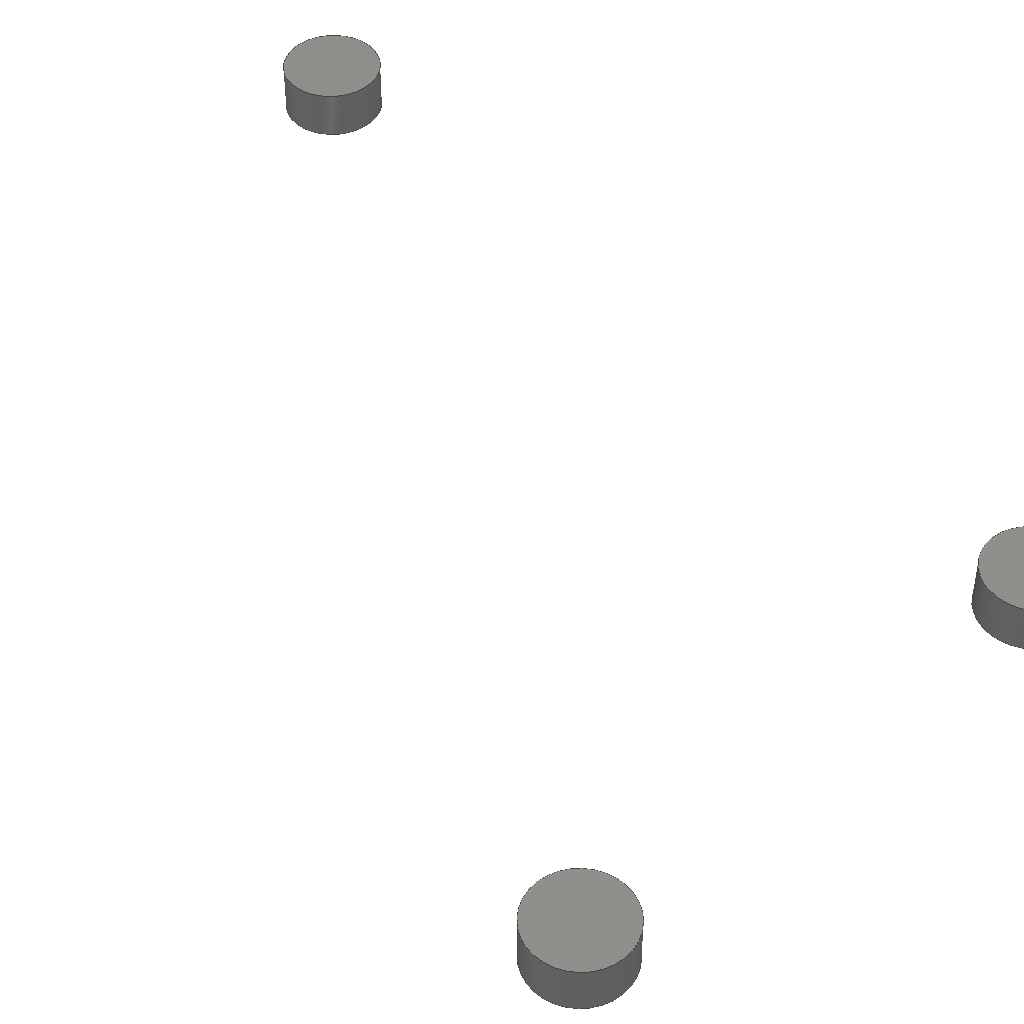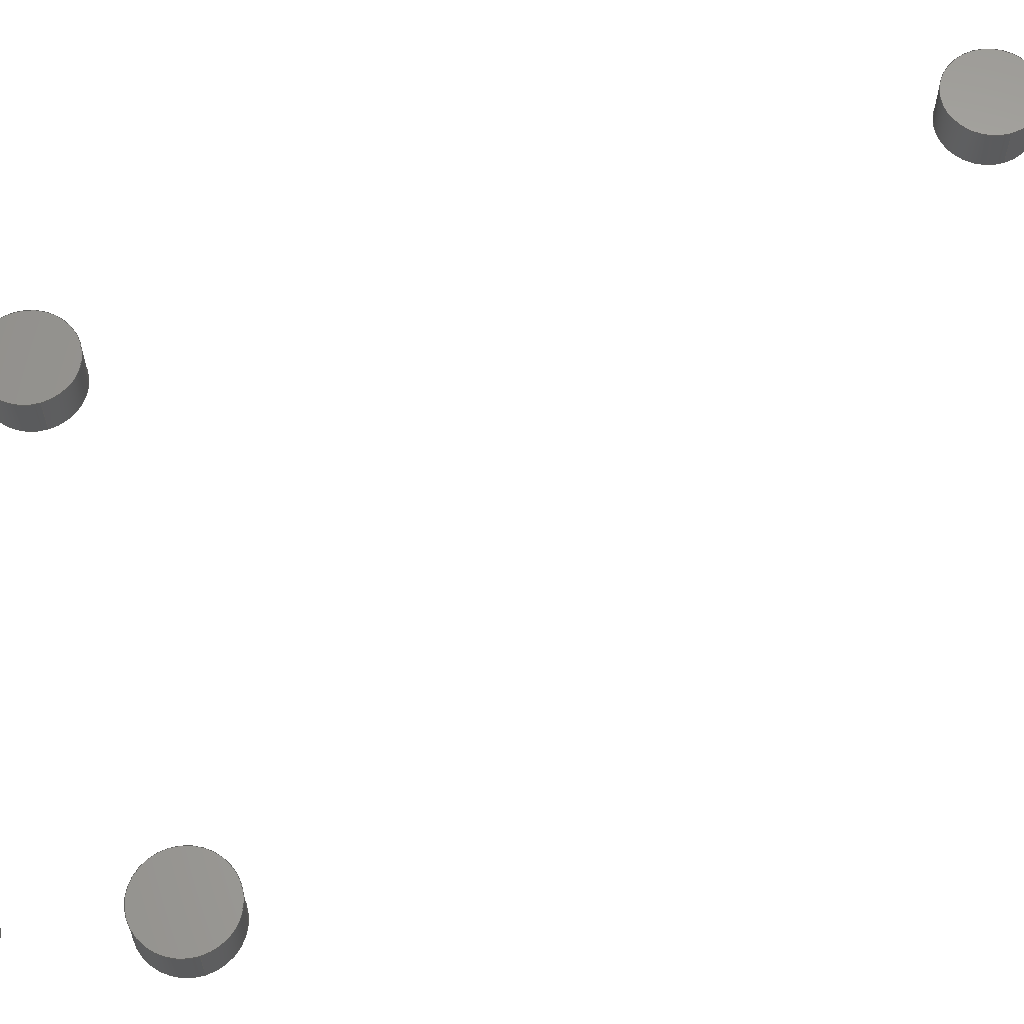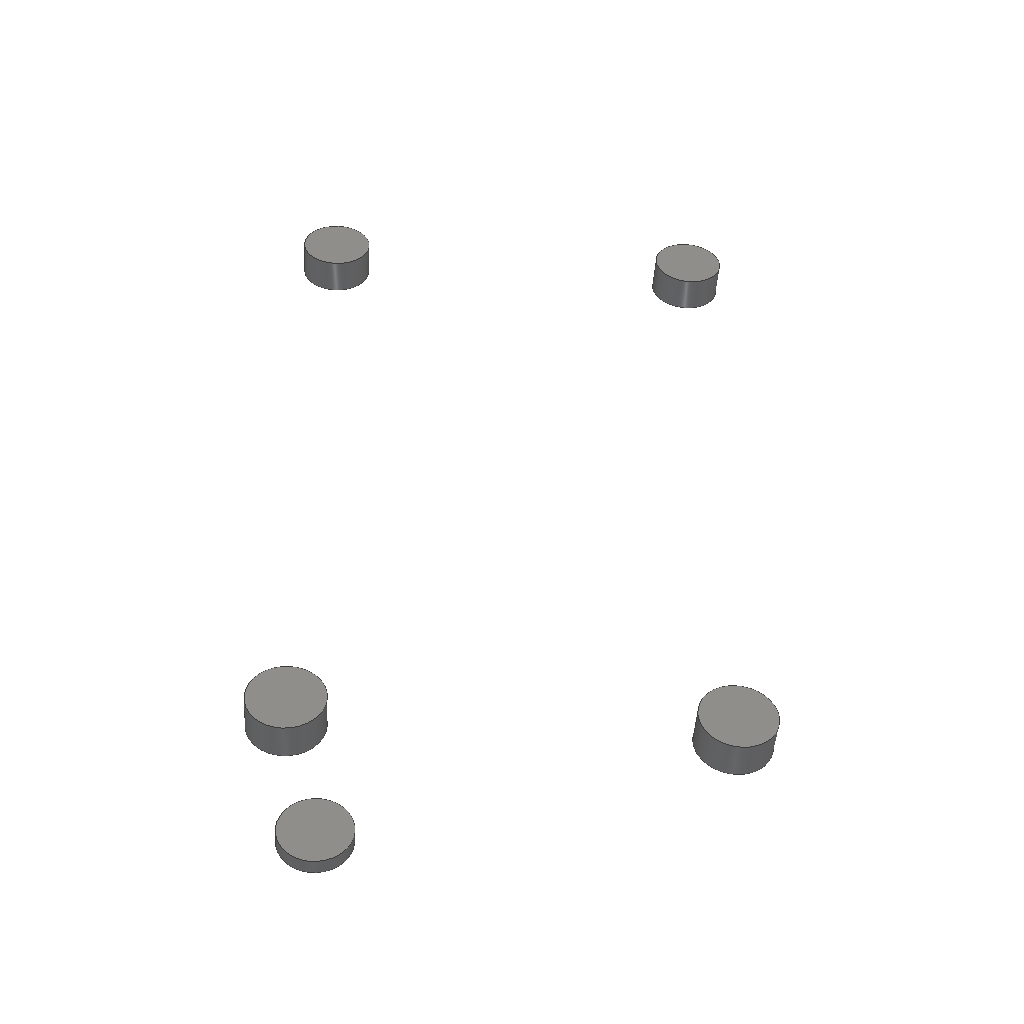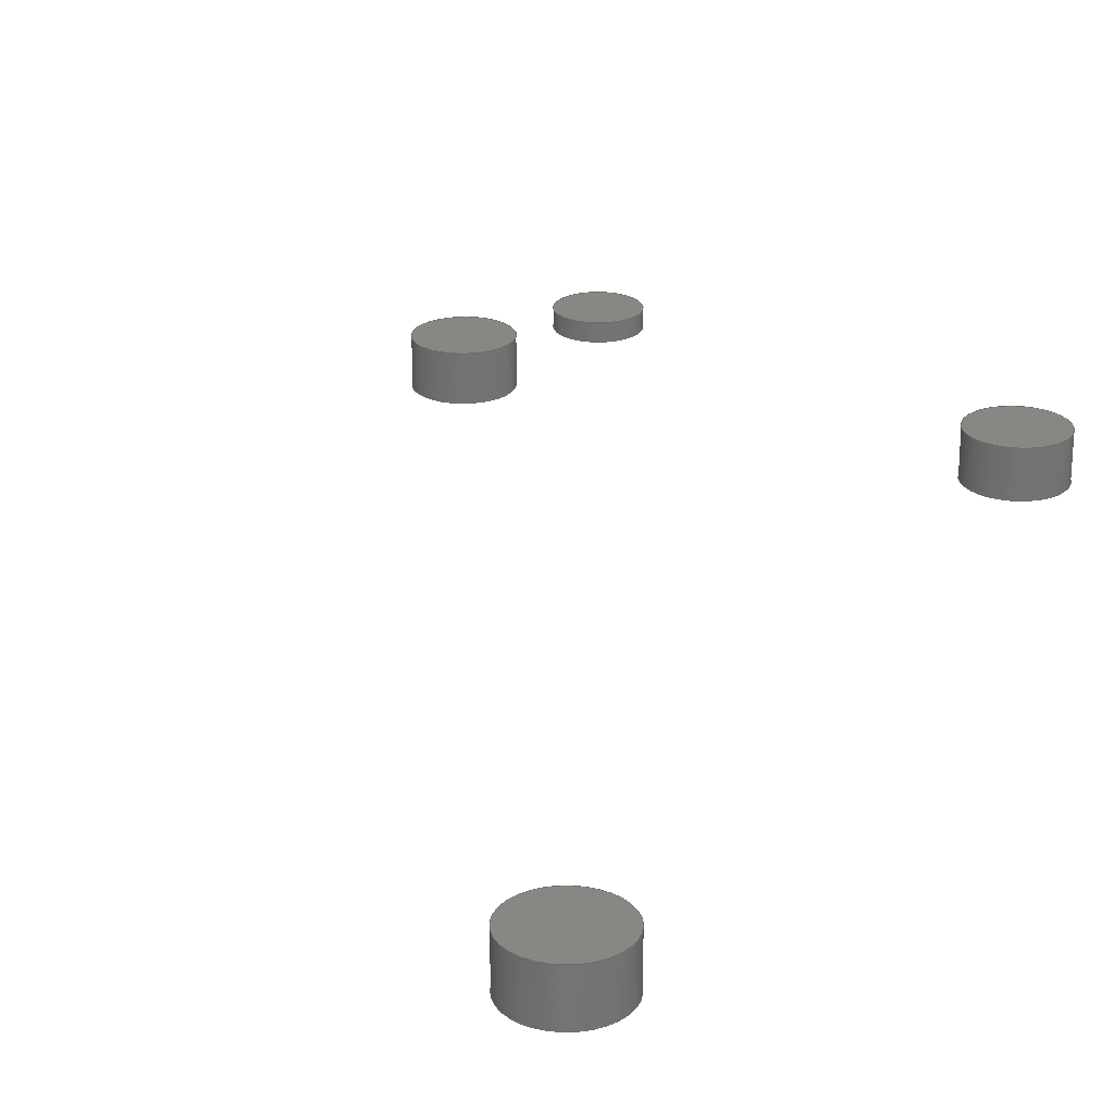
<metadata>
{"format":"step","ext":"step","renderer":"f3d","projection":"perspective","resolution":1024,"background":"white","views":[{"elev":47.0,"azim":137.3,"up":"+Y"},{"elev":63.5,"azim":-107.9,"up":"+Y"},{"elev":-47.7,"azim":-3.6,"up":"+Z"},{"elev":24.3,"azim":25.1,"up":"+Y"}]}
</metadata>
<code>
ISO-10303-21;
DATA;
#1=MECHANICAL_DESIGN_GEOMETRIC_PRESENTATION_REPRESENTATION('',(#4,#5,
#6,#7,#8),#293);
#2=SHAPE_REPRESENTATION_RELATIONSHIP('SRR','None',#300,#3);
#3=ADVANCED_BREP_SHAPE_REPRESENTATION('',(#9,#10,#11,#12,#13),#292);
#4=STYLED_ITEM('',(#310),#9);
#5=STYLED_ITEM('',(#310),#10);
#6=STYLED_ITEM('',(#310),#11);
#7=STYLED_ITEM('',(#310),#12);
#8=STYLED_ITEM('',(#311),#13);
#9=MANIFOLD_SOLID_BREP('Body1',#149);
#10=MANIFOLD_SOLID_BREP('Body2',#150);
#11=MANIFOLD_SOLID_BREP('Body3',#151);
#12=MANIFOLD_SOLID_BREP('Body4',#152);
#13=MANIFOLD_SOLID_BREP('Body5',#153);
#14=PLANE('',#170);
#15=PLANE('',#171);
#16=PLANE('',#175);
#17=PLANE('',#176);
#18=PLANE('',#180);
#19=PLANE('',#181);
#20=PLANE('',#185);
#21=PLANE('',#186);
#22=PLANE('',#190);
#23=PLANE('',#191);
#24=FACE_OUTER_BOUND('',#39,.T.);
#25=FACE_OUTER_BOUND('',#40,.T.);
#26=FACE_OUTER_BOUND('',#41,.T.);
#27=FACE_OUTER_BOUND('',#42,.T.);
#28=FACE_OUTER_BOUND('',#43,.T.);
#29=FACE_OUTER_BOUND('',#44,.T.);
#30=FACE_OUTER_BOUND('',#45,.T.);
#31=FACE_OUTER_BOUND('',#46,.T.);
#32=FACE_OUTER_BOUND('',#47,.T.);
#33=FACE_OUTER_BOUND('',#48,.T.);
#34=FACE_OUTER_BOUND('',#49,.T.);
#35=FACE_OUTER_BOUND('',#50,.T.);
#36=FACE_OUTER_BOUND('',#51,.T.);
#37=FACE_OUTER_BOUND('',#52,.T.);
#38=FACE_OUTER_BOUND('',#53,.T.);
#39=EDGE_LOOP('',(#99,#100,#101,#102));
#40=EDGE_LOOP('',(#103));
#41=EDGE_LOOP('',(#104));
#42=EDGE_LOOP('',(#105,#106,#107,#108));
#43=EDGE_LOOP('',(#109));
#44=EDGE_LOOP('',(#110));
#45=EDGE_LOOP('',(#111,#112,#113,#114));
#46=EDGE_LOOP('',(#115));
#47=EDGE_LOOP('',(#116));
#48=EDGE_LOOP('',(#117,#118,#119,#120));
#49=EDGE_LOOP('',(#121));
#50=EDGE_LOOP('',(#122));
#51=EDGE_LOOP('',(#123,#124,#125,#126));
#52=EDGE_LOOP('',(#127));
#53=EDGE_LOOP('',(#128));
#54=LINE('',#254,#59);
#55=LINE('',#262,#60);
#56=LINE('',#270,#61);
#57=LINE('',#278,#62);
#58=LINE('',#286,#63);
#59=VECTOR('',#198,1);
#60=VECTOR('',#209,1);
#61=VECTOR('',#220,1);
#62=VECTOR('',#231,1);
#63=VECTOR('',#242,0.9);
#64=CIRCLE('',#168,1);
#65=CIRCLE('',#169,1);
#66=CIRCLE('',#173,1);
#67=CIRCLE('',#174,1);
#68=CIRCLE('',#178,1);
#69=CIRCLE('',#179,1);
#70=CIRCLE('',#183,1);
#71=CIRCLE('',#184,1);
#72=CIRCLE('',#188,0.9);
#73=CIRCLE('',#189,0.9);
#74=VERTEX_POINT('',#251);
#75=VERTEX_POINT('',#253);
#76=VERTEX_POINT('',#259);
#77=VERTEX_POINT('',#261);
#78=VERTEX_POINT('',#267);
#79=VERTEX_POINT('',#269);
#80=VERTEX_POINT('',#275);
#81=VERTEX_POINT('',#277);
#82=VERTEX_POINT('',#283);
#83=VERTEX_POINT('',#285);
#84=EDGE_CURVE('',#74,#74,#64,.T.);
#85=EDGE_CURVE('',#74,#75,#54,.T.);
#86=EDGE_CURVE('',#75,#75,#65,.T.);
#87=EDGE_CURVE('',#76,#76,#66,.T.);
#88=EDGE_CURVE('',#76,#77,#55,.T.);
#89=EDGE_CURVE('',#77,#77,#67,.T.);
#90=EDGE_CURVE('',#78,#78,#68,.T.);
#91=EDGE_CURVE('',#78,#79,#56,.T.);
#92=EDGE_CURVE('',#79,#79,#69,.T.);
#93=EDGE_CURVE('',#80,#80,#70,.T.);
#94=EDGE_CURVE('',#80,#81,#57,.T.);
#95=EDGE_CURVE('',#81,#81,#71,.T.);
#96=EDGE_CURVE('',#82,#82,#72,.T.);
#97=EDGE_CURVE('',#82,#83,#58,.T.);
#98=EDGE_CURVE('',#83,#83,#73,.T.);
#99=ORIENTED_EDGE('',*,*,#84,.F.);
#100=ORIENTED_EDGE('',*,*,#85,.T.);
#101=ORIENTED_EDGE('',*,*,#86,.T.);
#102=ORIENTED_EDGE('',*,*,#85,.F.);
#103=ORIENTED_EDGE('',*,*,#84,.T.);
#104=ORIENTED_EDGE('',*,*,#86,.F.);
#105=ORIENTED_EDGE('',*,*,#87,.F.);
#106=ORIENTED_EDGE('',*,*,#88,.T.);
#107=ORIENTED_EDGE('',*,*,#89,.T.);
#108=ORIENTED_EDGE('',*,*,#88,.F.);
#109=ORIENTED_EDGE('',*,*,#87,.T.);
#110=ORIENTED_EDGE('',*,*,#89,.F.);
#111=ORIENTED_EDGE('',*,*,#90,.F.);
#112=ORIENTED_EDGE('',*,*,#91,.T.);
#113=ORIENTED_EDGE('',*,*,#92,.T.);
#114=ORIENTED_EDGE('',*,*,#91,.F.);
#115=ORIENTED_EDGE('',*,*,#90,.T.);
#116=ORIENTED_EDGE('',*,*,#92,.F.);
#117=ORIENTED_EDGE('',*,*,#93,.F.);
#118=ORIENTED_EDGE('',*,*,#94,.T.);
#119=ORIENTED_EDGE('',*,*,#95,.T.);
#120=ORIENTED_EDGE('',*,*,#94,.F.);
#121=ORIENTED_EDGE('',*,*,#93,.T.);
#122=ORIENTED_EDGE('',*,*,#95,.F.);
#123=ORIENTED_EDGE('',*,*,#96,.F.);
#124=ORIENTED_EDGE('',*,*,#97,.T.);
#125=ORIENTED_EDGE('',*,*,#98,.T.);
#126=ORIENTED_EDGE('',*,*,#97,.F.);
#127=ORIENTED_EDGE('',*,*,#96,.T.);
#128=ORIENTED_EDGE('',*,*,#98,.F.);
#129=CYLINDRICAL_SURFACE('',#167,1);
#130=CYLINDRICAL_SURFACE('',#172,1);
#131=CYLINDRICAL_SURFACE('',#177,1);
#132=CYLINDRICAL_SURFACE('',#182,1);
#133=CYLINDRICAL_SURFACE('',#187,0.9);
#134=ADVANCED_FACE('',(#24),#129,.T.);
#135=ADVANCED_FACE('',(#25),#14,.T.);
#136=ADVANCED_FACE('',(#26),#15,.F.);
#137=ADVANCED_FACE('',(#27),#130,.T.);
#138=ADVANCED_FACE('',(#28),#16,.T.);
#139=ADVANCED_FACE('',(#29),#17,.F.);
#140=ADVANCED_FACE('',(#30),#131,.T.);
#141=ADVANCED_FACE('',(#31),#18,.T.);
#142=ADVANCED_FACE('',(#32),#19,.F.);
#143=ADVANCED_FACE('',(#33),#132,.T.);
#144=ADVANCED_FACE('',(#34),#20,.T.);
#145=ADVANCED_FACE('',(#35),#21,.F.);
#146=ADVANCED_FACE('',(#36),#133,.T.);
#147=ADVANCED_FACE('',(#37),#22,.T.);
#148=ADVANCED_FACE('',(#38),#23,.F.);
#149=CLOSED_SHELL('',(#134,#135,#136));
#150=CLOSED_SHELL('',(#137,#138,#139));
#151=CLOSED_SHELL('',(#140,#141,#142));
#152=CLOSED_SHELL('',(#143,#144,#145));
#153=CLOSED_SHELL('',(#146,#147,#148));
#154=DERIVED_UNIT_ELEMENT(#156,1);
#155=DERIVED_UNIT_ELEMENT(#295,3);
#156=(
MASS_UNIT()
NAMED_UNIT(*)
SI_UNIT(.KILO.,.GRAM.)
);
#157=DERIVED_UNIT((#154,#155));
#158=MEASURE_REPRESENTATION_ITEM('density measure',
POSITIVE_RATIO_MEASURE(7850),#157);
#159=PROPERTY_DEFINITION_REPRESENTATION(#164,#161);
#160=PROPERTY_DEFINITION_REPRESENTATION(#165,#162);
#161=REPRESENTATION('material name',(#163),#292);
#162=REPRESENTATION('density',(#158),#292);
#163=DESCRIPTIVE_REPRESENTATION_ITEM('Steel','Steel');
#164=PROPERTY_DEFINITION('material property','material name',#302);
#165=PROPERTY_DEFINITION('material property','density of part',#302);
#166=AXIS2_PLACEMENT_3D('placement',#249,#192,#193);
#167=AXIS2_PLACEMENT_3D('',#250,#194,#195);
#168=AXIS2_PLACEMENT_3D('',#252,#196,#197);
#169=AXIS2_PLACEMENT_3D('',#255,#199,#200);
#170=AXIS2_PLACEMENT_3D('',#256,#201,#202);
#171=AXIS2_PLACEMENT_3D('',#257,#203,#204);
#172=AXIS2_PLACEMENT_3D('',#258,#205,#206);
#173=AXIS2_PLACEMENT_3D('',#260,#207,#208);
#174=AXIS2_PLACEMENT_3D('',#263,#210,#211);
#175=AXIS2_PLACEMENT_3D('',#264,#212,#213);
#176=AXIS2_PLACEMENT_3D('',#265,#214,#215);
#177=AXIS2_PLACEMENT_3D('',#266,#216,#217);
#178=AXIS2_PLACEMENT_3D('',#268,#218,#219);
#179=AXIS2_PLACEMENT_3D('',#271,#221,#222);
#180=AXIS2_PLACEMENT_3D('',#272,#223,#224);
#181=AXIS2_PLACEMENT_3D('',#273,#225,#226);
#182=AXIS2_PLACEMENT_3D('',#274,#227,#228);
#183=AXIS2_PLACEMENT_3D('',#276,#229,#230);
#184=AXIS2_PLACEMENT_3D('',#279,#232,#233);
#185=AXIS2_PLACEMENT_3D('',#280,#234,#235);
#186=AXIS2_PLACEMENT_3D('',#281,#236,#237);
#187=AXIS2_PLACEMENT_3D('',#282,#238,#239);
#188=AXIS2_PLACEMENT_3D('',#284,#240,#241);
#189=AXIS2_PLACEMENT_3D('',#287,#243,#244);
#190=AXIS2_PLACEMENT_3D('',#288,#245,#246);
#191=AXIS2_PLACEMENT_3D('',#289,#247,#248);
#192=DIRECTION('axis',(0,0,1));
#193=DIRECTION('refdir',(1,0,0));
#194=DIRECTION('center_axis',(0,1,0));
#195=DIRECTION('ref_axis',(1,0,0));
#196=DIRECTION('center_axis',(0,1,0));
#197=DIRECTION('ref_axis',(1,0,0));
#198=DIRECTION('',(0,-1,0));
#199=DIRECTION('center_axis',(0,1,0));
#200=DIRECTION('ref_axis',(1,0,0));
#201=DIRECTION('center_axis',(0,1,0));
#202=DIRECTION('ref_axis',(1,0,0));
#203=DIRECTION('center_axis',(0,1,0));
#204=DIRECTION('ref_axis',(1,0,0));
#205=DIRECTION('center_axis',(0,1,0));
#206=DIRECTION('ref_axis',(1,0,0));
#207=DIRECTION('center_axis',(0,1,0));
#208=DIRECTION('ref_axis',(1,0,0));
#209=DIRECTION('',(0,-1,0));
#210=DIRECTION('center_axis',(0,1,0));
#211=DIRECTION('ref_axis',(1,0,0));
#212=DIRECTION('center_axis',(0,1,0));
#213=DIRECTION('ref_axis',(1,0,0));
#214=DIRECTION('center_axis',(0,1,0));
#215=DIRECTION('ref_axis',(1,0,0));
#216=DIRECTION('center_axis',(0,1,0));
#217=DIRECTION('ref_axis',(1,0,0));
#218=DIRECTION('center_axis',(0,1,0));
#219=DIRECTION('ref_axis',(1,0,0));
#220=DIRECTION('',(0,-1,0));
#221=DIRECTION('center_axis',(0,1,0));
#222=DIRECTION('ref_axis',(1,0,0));
#223=DIRECTION('center_axis',(0,1,0));
#224=DIRECTION('ref_axis',(1,0,0));
#225=DIRECTION('center_axis',(0,1,0));
#226=DIRECTION('ref_axis',(1,0,0));
#227=DIRECTION('center_axis',(0,1,0));
#228=DIRECTION('ref_axis',(1,0,0));
#229=DIRECTION('center_axis',(0,1,0));
#230=DIRECTION('ref_axis',(1,0,0));
#231=DIRECTION('',(0,-1,0));
#232=DIRECTION('center_axis',(0,1,0));
#233=DIRECTION('ref_axis',(1,0,0));
#234=DIRECTION('center_axis',(0,1,0));
#235=DIRECTION('ref_axis',(1,0,0));
#236=DIRECTION('center_axis',(0,1,0));
#237=DIRECTION('ref_axis',(1,0,0));
#238=DIRECTION('center_axis',(0,1,0));
#239=DIRECTION('ref_axis',(1,0,0));
#240=DIRECTION('center_axis',(0,1,0));
#241=DIRECTION('ref_axis',(1,0,0));
#242=DIRECTION('',(0,-1,0));
#243=DIRECTION('center_axis',(0,1,0));
#244=DIRECTION('ref_axis',(1,0,0));
#245=DIRECTION('center_axis',(0,1,0));
#246=DIRECTION('ref_axis',(1,0,0));
#247=DIRECTION('center_axis',(0,1,0));
#248=DIRECTION('ref_axis',(1,0,0));
#249=CARTESIAN_POINT('',(0,0,0));
#250=CARTESIAN_POINT('Origin',(-4,0,2));
#251=CARTESIAN_POINT('',(-5,1,2));
#252=CARTESIAN_POINT('Origin',(-4,1,2));
#253=CARTESIAN_POINT('',(-5,0,2));
#254=CARTESIAN_POINT('',(-5,0,2));
#255=CARTESIAN_POINT('Origin',(-4,0,2));
#256=CARTESIAN_POINT('Origin',(-4,1,2));
#257=CARTESIAN_POINT('Origin',(-4,0,2));
#258=CARTESIAN_POINT('Origin',(7,0,2));
#259=CARTESIAN_POINT('',(6,1,2));
#260=CARTESIAN_POINT('Origin',(7,1,2));
#261=CARTESIAN_POINT('',(6,0,2));
#262=CARTESIAN_POINT('',(6,0,2));
#263=CARTESIAN_POINT('Origin',(7,0,2));
#264=CARTESIAN_POINT('Origin',(7,1,2));
#265=CARTESIAN_POINT('Origin',(7,0,2));
#266=CARTESIAN_POINT('Origin',(7,0,-17));
#267=CARTESIAN_POINT('',(6,1,-17));
#268=CARTESIAN_POINT('Origin',(7,1,-17));
#269=CARTESIAN_POINT('',(6,0,-17));
#270=CARTESIAN_POINT('',(6,0,-17));
#271=CARTESIAN_POINT('Origin',(7,0,-17));
#272=CARTESIAN_POINT('Origin',(7,1,-17));
#273=CARTESIAN_POINT('Origin',(7,0,-17));
#274=CARTESIAN_POINT('Origin',(-4,0,-17));
#275=CARTESIAN_POINT('',(-5,1,-17));
#276=CARTESIAN_POINT('Origin',(-4,1,-17));
#277=CARTESIAN_POINT('',(-5,0,-17));
#278=CARTESIAN_POINT('',(-5,0,-17));
#279=CARTESIAN_POINT('Origin',(-4,0,-17));
#280=CARTESIAN_POINT('Origin',(-4,1,-17));
#281=CARTESIAN_POINT('Origin',(-4,0,-17));
#282=CARTESIAN_POINT('Origin',(-3,0,-21));
#283=CARTESIAN_POINT('',(-3.9,0.4,-21));
#284=CARTESIAN_POINT('Origin',(-3,0.4,-21));
#285=CARTESIAN_POINT('',(-3.9,0,-21));
#286=CARTESIAN_POINT('',(-3.9,0,-21));
#287=CARTESIAN_POINT('Origin',(-3,0,-21));
#288=CARTESIAN_POINT('Origin',(-3,0.4,-21));
#289=CARTESIAN_POINT('Origin',(-3,0,-21));
#290=UNCERTAINTY_MEASURE_WITH_UNIT(LENGTH_MEASURE(0.001),#294,
'DISTANCE_ACCURACY_VALUE',
'Maximum model space distance between geometric entities at asserted c
onnectivities');
#291=UNCERTAINTY_MEASURE_WITH_UNIT(LENGTH_MEASURE(0.001),#294,
'DISTANCE_ACCURACY_VALUE',
'Maximum model space distance between geometric entities at asserted c
onnectivities');
#292=(
GEOMETRIC_REPRESENTATION_CONTEXT(3)
GLOBAL_UNCERTAINTY_ASSIGNED_CONTEXT((#290))
GLOBAL_UNIT_ASSIGNED_CONTEXT((#294,#296,#297))
REPRESENTATION_CONTEXT('','3D')
);
#293=(
GEOMETRIC_REPRESENTATION_CONTEXT(3)
GLOBAL_UNCERTAINTY_ASSIGNED_CONTEXT((#291))
GLOBAL_UNIT_ASSIGNED_CONTEXT((#294,#296,#297))
REPRESENTATION_CONTEXT('','3D')
);
#294=(
LENGTH_UNIT()
NAMED_UNIT(*)
SI_UNIT(.CENTI.,.METRE.)
);
#295=(
LENGTH_UNIT()
NAMED_UNIT(*)
SI_UNIT($,.METRE.)
);
#296=(
NAMED_UNIT(*)
PLANE_ANGLE_UNIT()
SI_UNIT($,.RADIAN.)
);
#297=(
NAMED_UNIT(*)
SI_UNIT($,.STERADIAN.)
SOLID_ANGLE_UNIT()
);
#298=SHAPE_DEFINITION_REPRESENTATION(#299,#300);
#299=PRODUCT_DEFINITION_SHAPE('',$,#302);
#300=SHAPE_REPRESENTATION('',(#166),#292);
#301=PRODUCT_DEFINITION_CONTEXT('part definition',#306,'design');
#302=PRODUCT_DEFINITION('Untitled','Untitled',#303,#301);
#303=PRODUCT_DEFINITION_FORMATION('',$,#308);
#304=PRODUCT_RELATED_PRODUCT_CATEGORY('Untitled','Untitled',(#308));
#305=APPLICATION_PROTOCOL_DEFINITION('international standard',
'automotive_design',2009,#306);
#306=APPLICATION_CONTEXT(
'Core Data for Automotive Mechanical Design Process');
#307=PRODUCT_CONTEXT('part definition',#306,'mechanical');
#308=PRODUCT('Untitled','Untitled',$,(#307));
#309=PRESENTATION_STYLE_ASSIGNMENT((#312));
#310=PRESENTATION_STYLE_ASSIGNMENT((#313));
#311=PRESENTATION_STYLE_ASSIGNMENT((#314));
#312=SURFACE_STYLE_USAGE(.BOTH.,#315);
#313=SURFACE_STYLE_USAGE(.BOTH.,#316);
#314=SURFACE_STYLE_USAGE(.BOTH.,#317);
#315=SURFACE_SIDE_STYLE('',(#318));
#316=SURFACE_SIDE_STYLE('',(#319));
#317=SURFACE_SIDE_STYLE('',(#320));
#318=SURFACE_STYLE_FILL_AREA(#321);
#319=SURFACE_STYLE_FILL_AREA(#322);
#320=SURFACE_STYLE_FILL_AREA(#323);
#321=FILL_AREA_STYLE('Steel - Satin',(#324));
#322=FILL_AREA_STYLE('Cherry - Semigloss',(#325));
#323=FILL_AREA_STYLE('Cherry - Glossy',(#326));
#324=FILL_AREA_STYLE_COLOUR('Steel - Satin',#327);
#325=FILL_AREA_STYLE_COLOUR('Cherry - Semigloss',#328);
#326=FILL_AREA_STYLE_COLOUR('Cherry - Glossy',#329);
#327=COLOUR_RGB('Steel - Satin',0.6275,0.6275,0.6275);
#328=COLOUR_RGB('Cherry - Semigloss',0,0,0);
#329=COLOUR_RGB('Cherry - Glossy',0,0,0);
ENDSEC;
END-ISO-10303-21;

</code>
